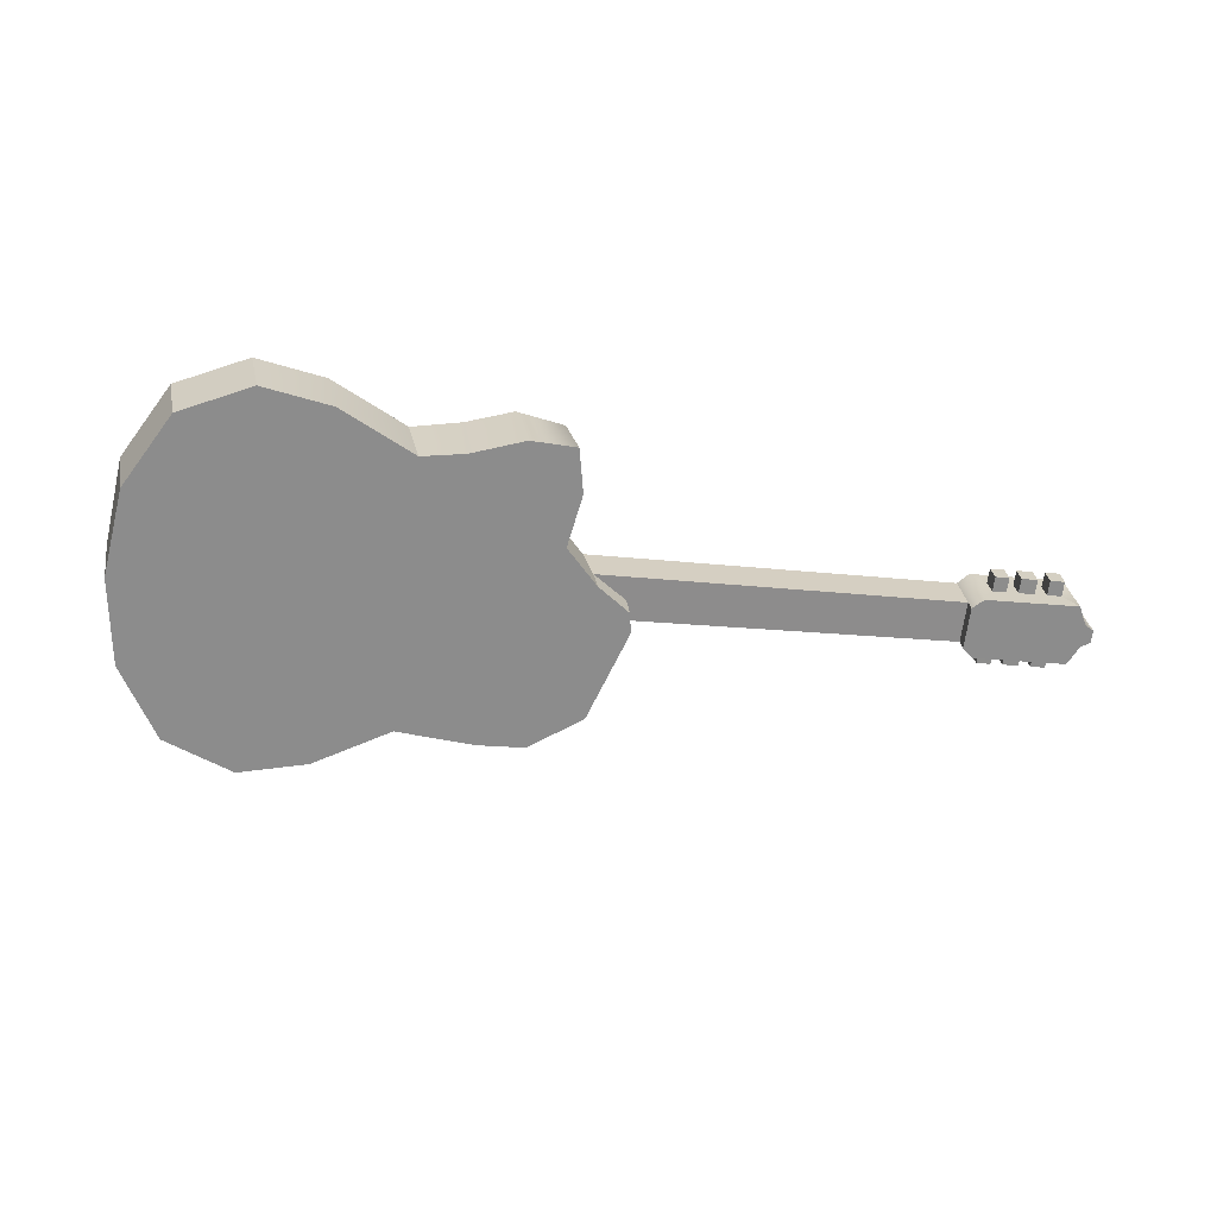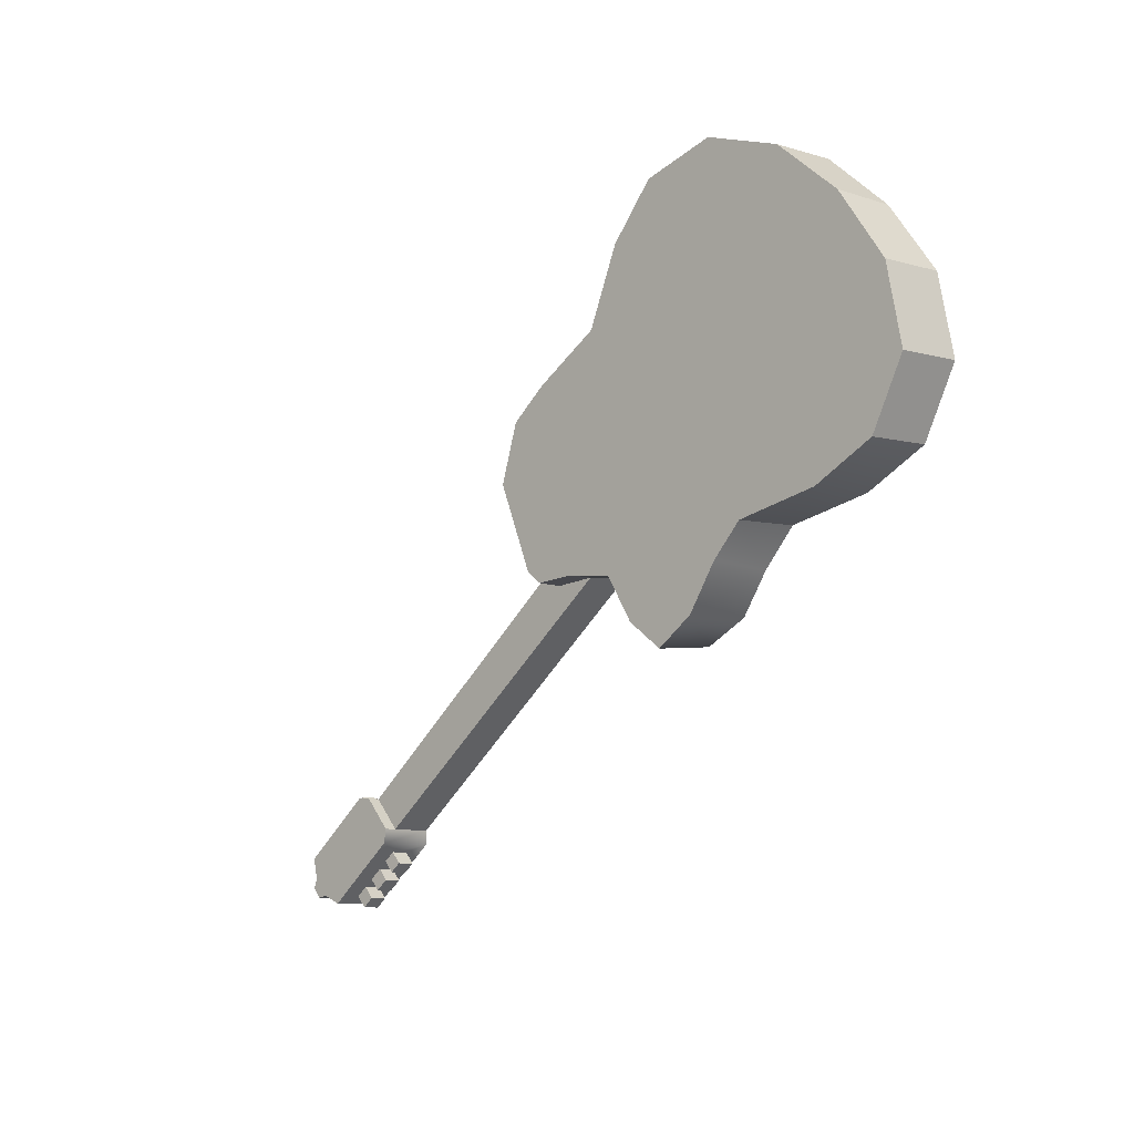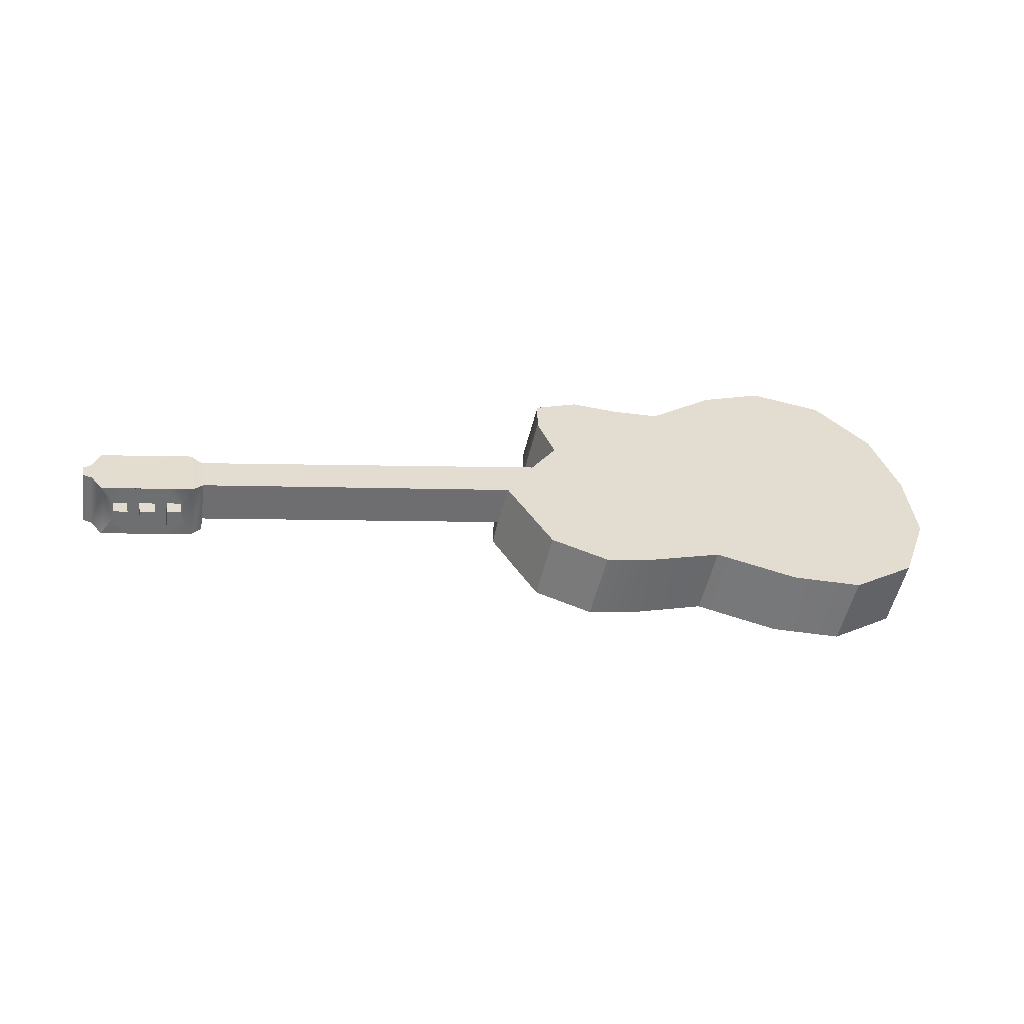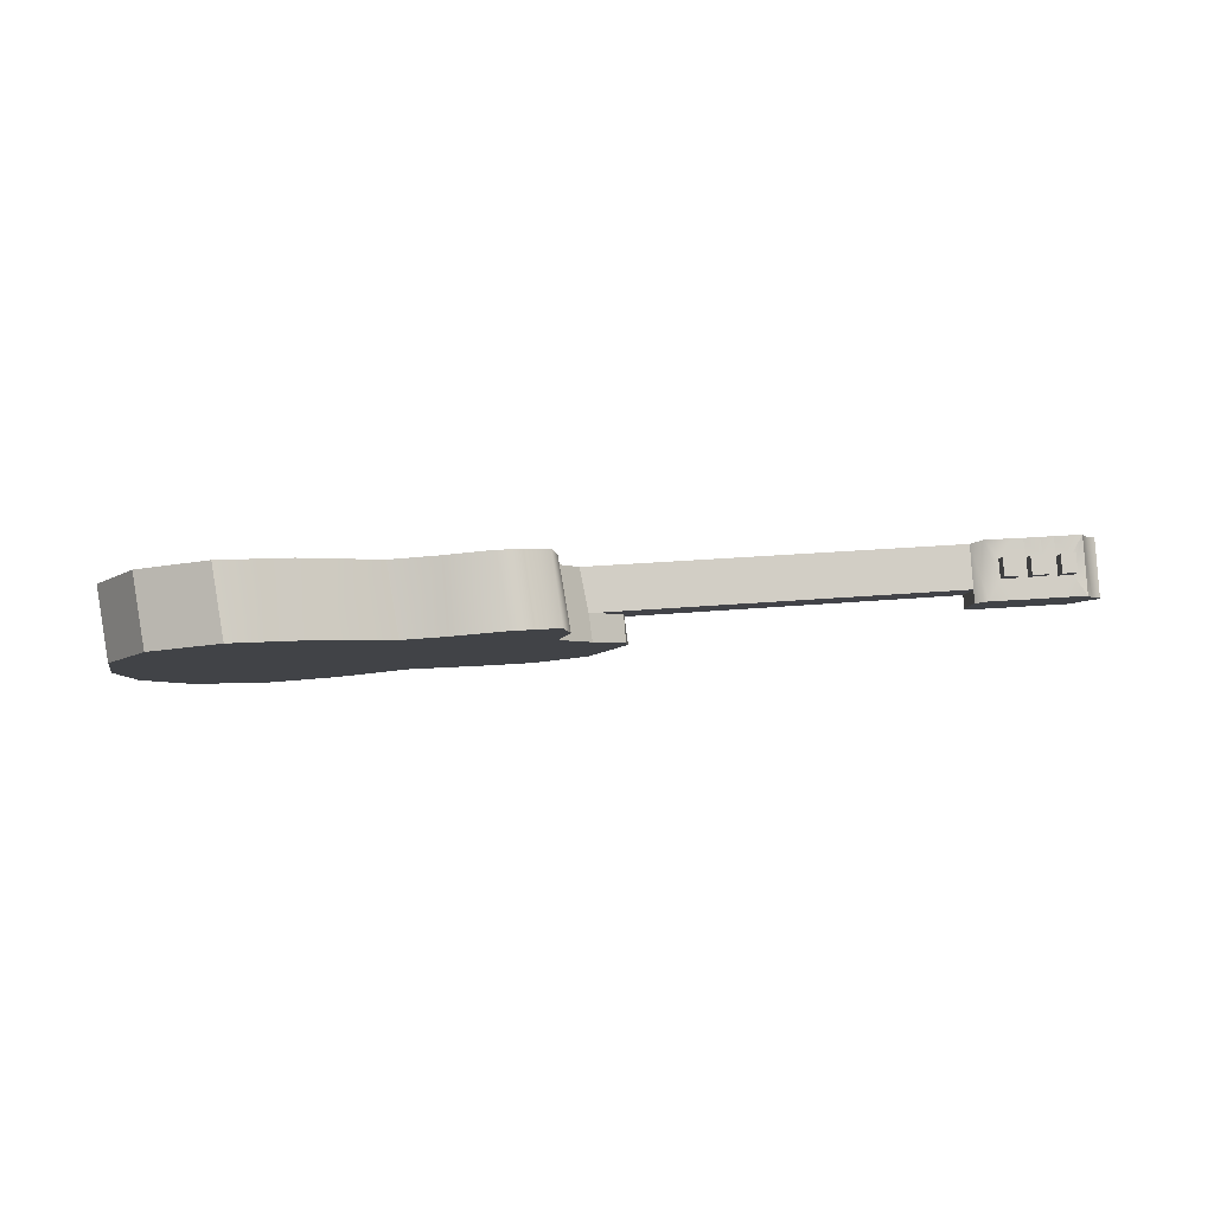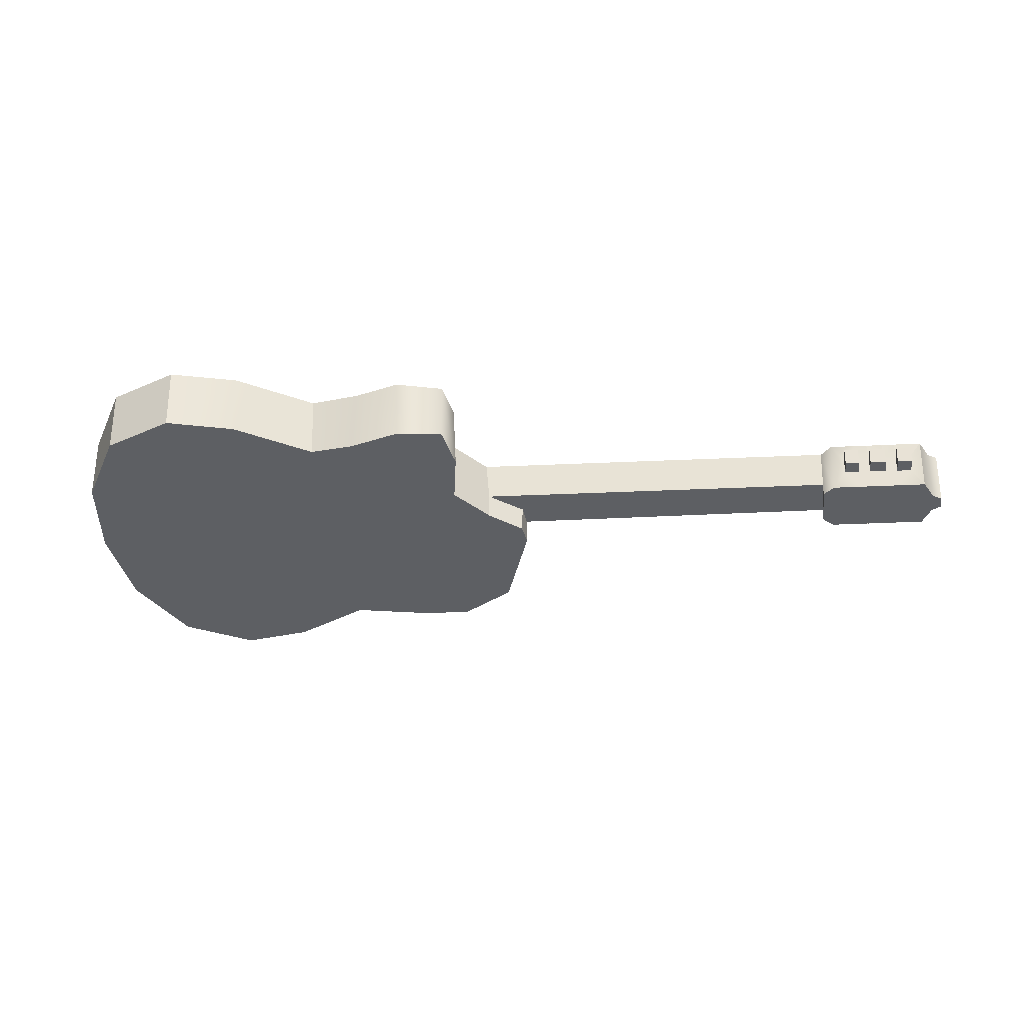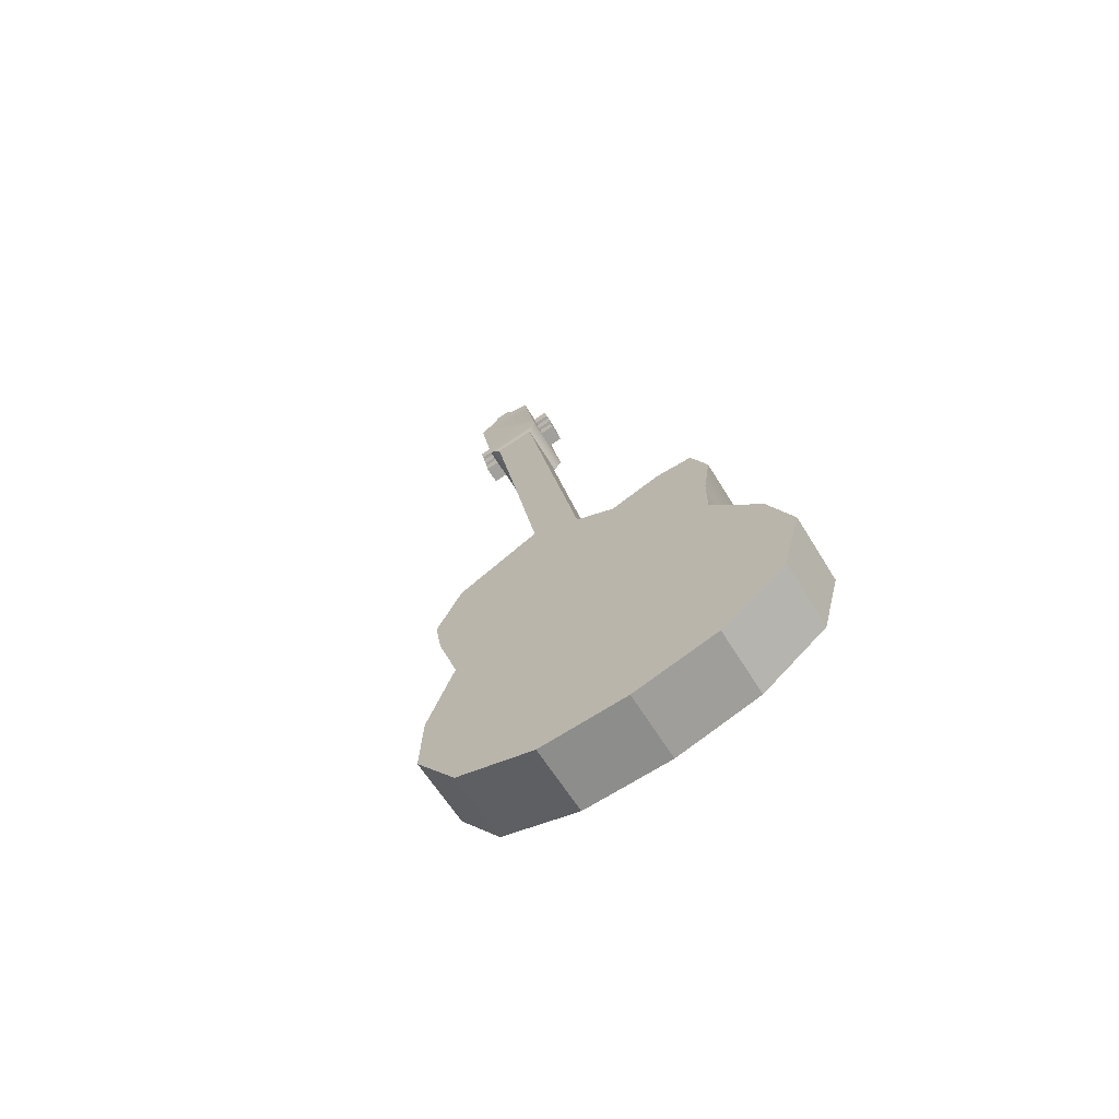
<metadata>
{"format":"obj","ext":"obj","renderer":"f3d","projection":"perspective","resolution":1024,"background":"white","views":[{"elev":-31.7,"azim":168.8,"up":"+Y"},{"elev":-58.5,"azim":55.2,"up":"+Z"},{"elev":2.8,"azim":-15.2,"up":"+Y"},{"elev":25.8,"azim":172.8,"up":"+Y"},{"elev":-7.3,"azim":-174.7,"up":"+Y"},{"elev":16.7,"azim":80.2,"up":"+Y"}]}
</metadata>
<code>
o Guitarra_2:pPlane4
v 16.11 8.938 3.045
v 16.21 9.739 3.562
v 15.59 9.213 4.381
v 15.5 8.412 3.864
v 14.63 9.006 4.7
v 14.54 8.205 4.182
v 10.93 8.6 3.546
v 11.02 9.401 4.063
v 10.34 9.668 3.643
v 10.24 8.868 3.125
v 9.961 10.35 2.572
v 9.884 9.857 2.252
v 9.862 9.552 2.055
v 16.31 9.572 2.055
v 13.62 8.323 3.993
v 12.63 8.636 3.499
v 11.57 8.585 3.573
v 9.92 9.701 1.822
v 10.38 9.87 1.56
v 10.85 10.13 1.163
v 10.75 10.52 0.5506
v 10.9 10.84 0.05172
v 11.52 10.85 0.04052
v 12.21 10.71 0.2574
v 12.78 10.65 0.3477
v 13.82 10.93 -0.07255
v 14.75 11.01 -0.1945
v 15.68 10.76 0.193
v 16.21 10.21 1.053
v 16.39 10.37 2.571
v 9.926 10.01 2.021
v 5.494 10.46 2.424
v 5.496 9.965 2.111
v 4.27 10.67 1.665
v 4.104 10.88 1.794
v 4.475 10.87 1.807
v 4.467 10.66 1.669
v 4.27 10.45 1.527
v 4.107 10.22 1.371
v 9.973 10.5 2.337
v 10.48 10.67 2.075
v 5.518 10.76 1.947
v 3.833 9.952 1.791
v 3.831 10.61 2.213
v 3.838 10.71 2.061
v 3.84 10.05 1.638
v 5.508 10.12 1.874
v 5.498 9.813 2.016
v 5.522 10.12 1.534
v 5.52 10.27 1.633
v 10.4 10.18 1.756
v 4.227 9.89 2.405
v 4.425 9.886 2.412
v 4.424 10.1 2.547
v 4.227 10.1 2.542
v 5.161 9.875 2.441
v 5.164 10.09 2.577
v 4.97 10.09 2.569
v 4.972 9.875 2.432
v 4.591 9.882 2.418
v 4.808 9.883 2.429
v 4.808 10.09 2.562
v 4.59 10.09 2.553
v 4.236 10 2.231
v 4.235 10.22 2.369
v 4.433 10.21 2.373
v 4.433 9.997 2.238
v 5.169 9.986 2.268
v 4.98 9.986 2.259
v 4.978 10.2 2.396
v 5.173 10.2 2.403
v 4.6 9.993 2.244
v 4.599 10.2 2.379
v 4.816 10.2 2.388
v 4.817 9.994 2.256
v 16.3 11.01 1.571
v 15.77 11.56 0.7103
v 14.85 11.81 0.3228
v 13.92 11.73 0.4447
v 12.88 11.45 0.865
v 12.23 11.53 0.7451
v 11.61 11.65 0.5578
v 10.97 11.59 0.6443
v 10.85 11.32 1.068
v 10.94 10.93 1.68
v 11.66 9.386 4.09
v 12.72 9.437 4.016
v 13.72 9.124 4.511
v 4.634 10.44 1.54
v 4.468 10.45 1.534
v 4.634 10.65 1.675
v 4.279 10.56 1.354
v 4.278 10.78 1.491
v 4.476 10.77 1.495
v 4.477 10.56 1.361
v 5.212 10.55 1.39
v 5.023 10.55 1.381
v 5.022 10.76 1.518
v 5.216 10.76 1.525
v 4.643 10.55 1.366
v 4.642 10.77 1.501
v 4.86 10.76 1.51
v 4.86 10.56 1.378
v 5.204 10.44 1.564
v 5.015 10.44 1.554
v 5.013 10.65 1.692
v 5.207 10.65 1.699
v 4.851 10.65 1.684
v 4.852 10.45 1.552
v 4.652 10.87 1.814
v 4.868 10.86 1.821
v 4.82 10.42 2.526
v 4.599 10.42 2.518
v 4.07 10.43 2.498
v 4.072 9.77 2.076
v 4.388 10.42 2.51
v 4.601 9.759 2.095
v 4.815 9.754 2.102
v 5.342 10.41 2.545
v 5.345 9.745 2.122
v 4.463 10.21 1.384
v 3.95 10.57 2.275
v 3.952 9.913 1.853
v 5.377 10.86 1.84
v 4.992 10.41 2.532
v 5.029 10.86 1.828
v 3.963 10.74 2.008
v 3.965 10.08 1.585
v 4.986 9.753 2.109
v 4.416 9.763 2.088
v 4.615 10.21 1.39
v 4.85 10.21 1.398
v 5.03 10.2 1.405
v 5.379 10.2 1.418
f 1 2 3 4
f 4 3 5 6
f 7 8 9 10
f 10 9 11 12 13
f 14 1 4 6 15 16 17 7 10 13 18 19 20 21 22 23 24 25 26 27 28 29
f 30 2 1 14
f 13 12 31 18
f 11 32 33 12
f 34 35 36 37
f 38 39 35 34
f 32 11 40 41 42
f 43 44 45 46
f 47 33 48 49 50
f 31 12 33 47 50 51
f 52 53 54 55
f 56 57 58 59
f 60 61 62 63
f 64 52 55 65
f 65 55 54 66
f 66 54 53 67
f 67 53 52 64
f 68 56 59 69
f 69 59 58 70
f 70 58 57 71
f 71 57 56 68
f 72 60 63 73
f 73 63 62 74
f 74 62 61 75
f 75 61 60 72
f 30 76 77 78 79 80 81 82 83 84 85 41 40 11 9 8 86 87 88 5 3 2
f 29 28 77 76
f 28 27 78 77
f 21 20 85 84
f 20 19 51 41 85
f 30 14 29 76
f 19 18 31 51
f 41 51 50 42
f 89 90 37 91
f 92 93 94 95
f 96 97 98 99
f 100 101 102 103
f 38 34 93 92
f 34 37 94 93
f 37 90 95 94
f 90 38 92 95
f 104 105 97 96
f 105 106 98 97
f 106 107 99 98
f 107 104 96 99
f 89 91 101 100
f 91 108 102 101
f 108 109 103 102
f 109 89 100 103
f 91 110 111 108
f 106 105 109 108
f 73 74 112 113
f 64 65 114 115
f 65 66 116 114
f 72 73 66 67
f 70 74 75 69
f 72 117 118 75
f 6 5 88 15
f 15 88 87 16
f 16 87 86 17
f 17 86 8 7
f 32 119 120 48 33
f 121 39 38 90
f 114 122 123 115
f 122 44 43 123
f 119 32 42 124
f 114 116 113 112 125 119 124 126 111 110 36 35
f 122 114 35 127
f 44 122 127 45
f 123 43 46 128
f 115 123 128 39
f 120 129 118 117 130 115 39 121 131 132 133 134
f 48 120 134 49
f 27 26 79 78
f 26 25 80 79
f 25 24 81 80
f 23 22 83 82
f 42 50 49 134 124
f 36 110 91 37
f 121 90 89 131
f 35 39 128 127
f 127 128 46 45
f 83 22 21 84
f 81 24 23 82
f 111 126 106 108
f 126 124 107 106
f 124 134 104 107
f 132 109 105 133
f 132 131 89 109
f 133 105 104 134
f 73 113 116 66
f 112 74 70 125
f 125 70 71 119
f 119 71 68 120
f 69 75 118 129
f 130 117 72 67
f 115 130 67 64
f 129 120 68 69

</code>
